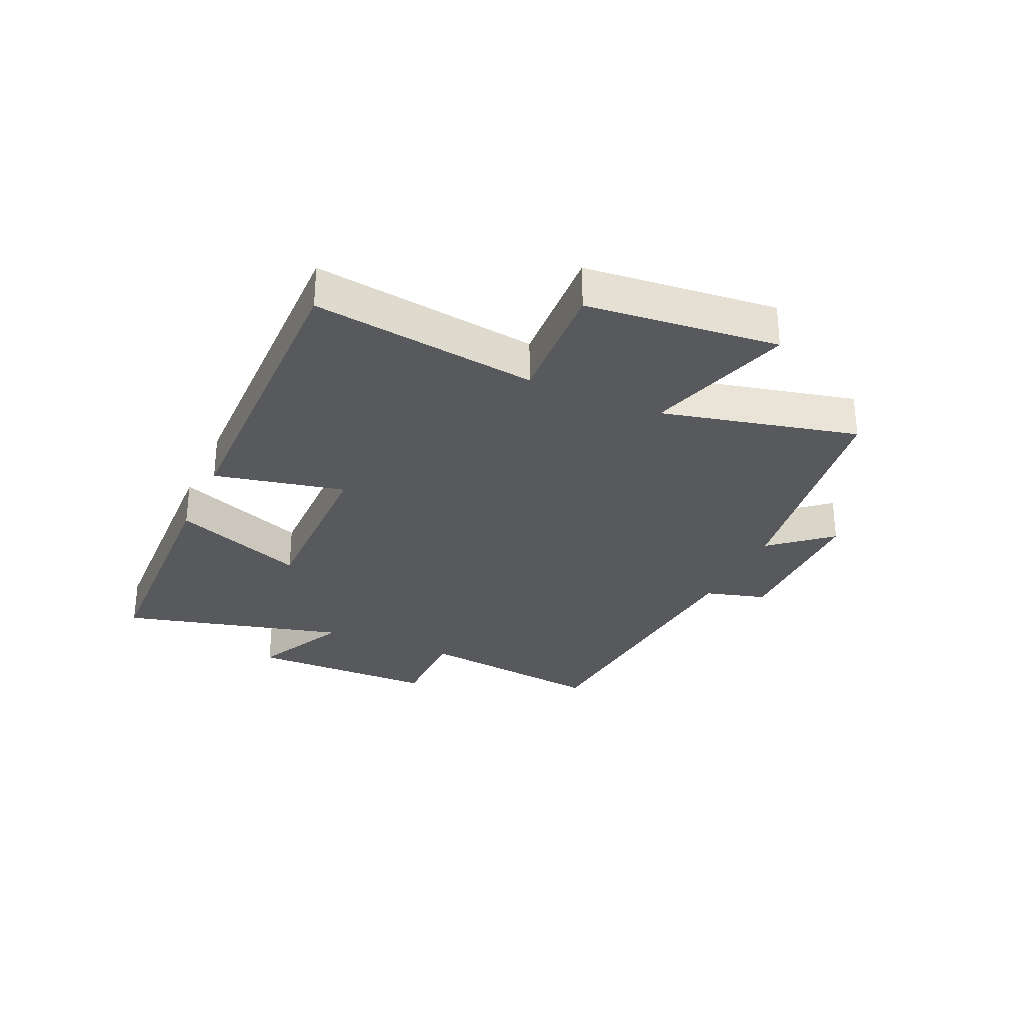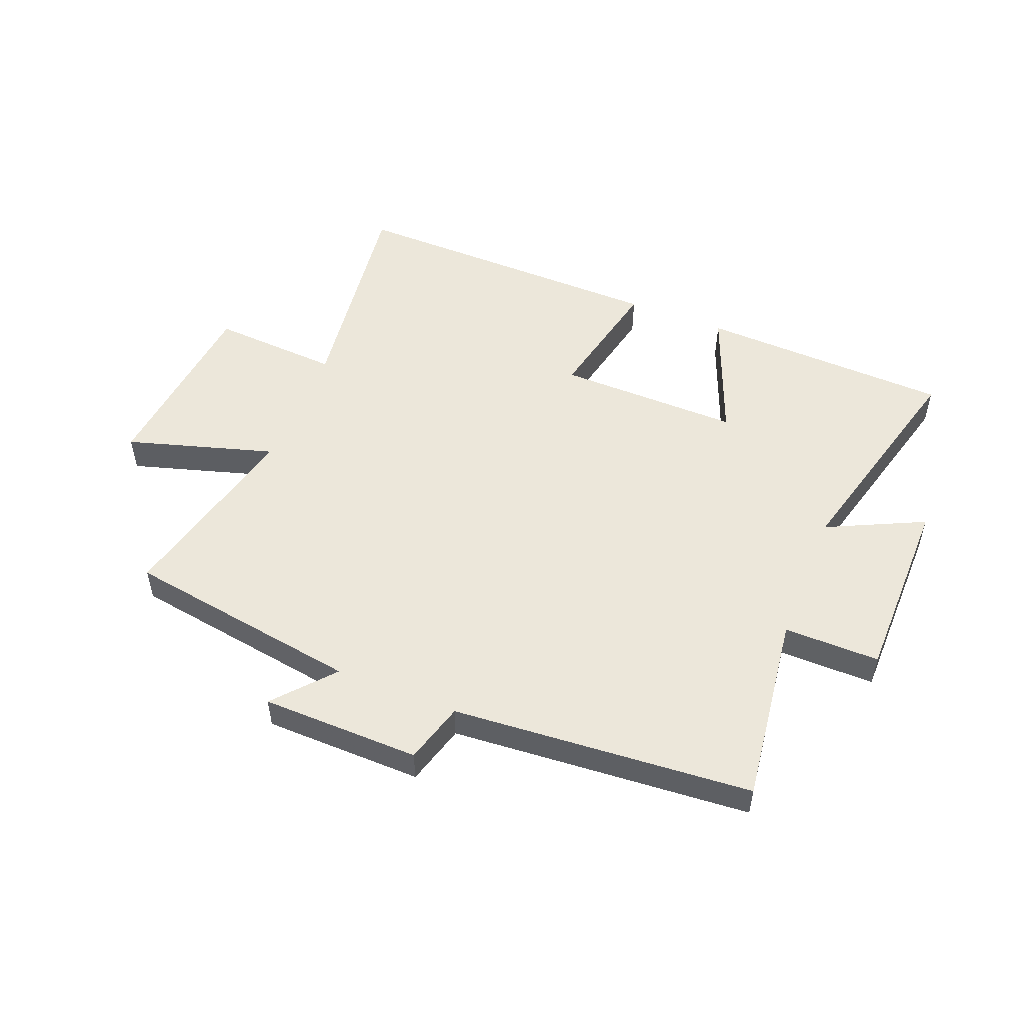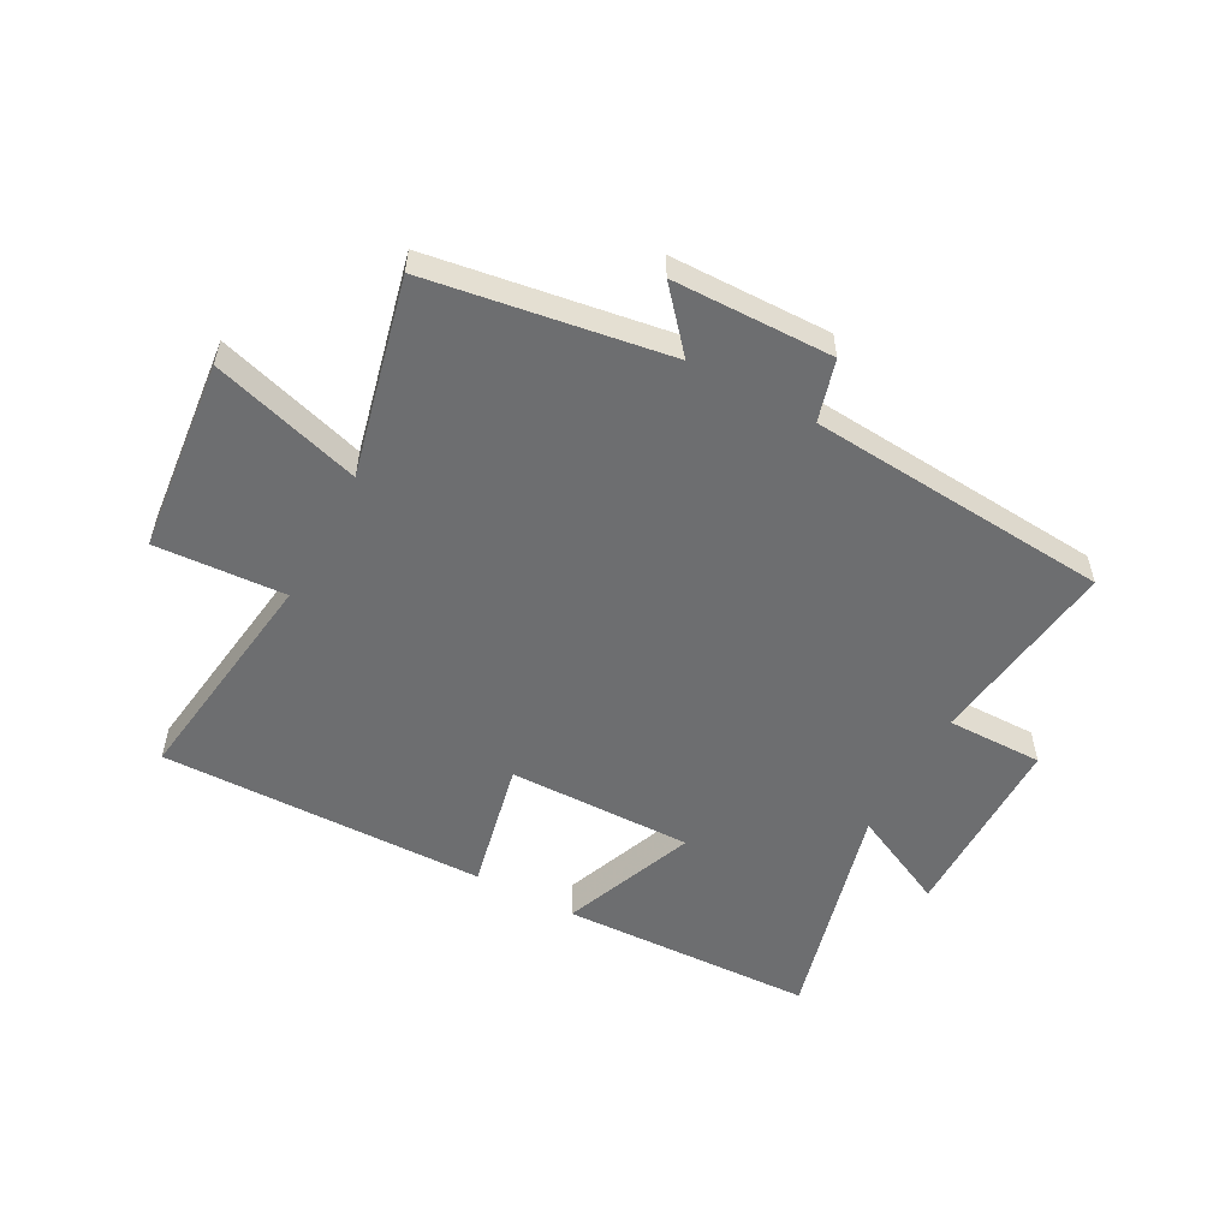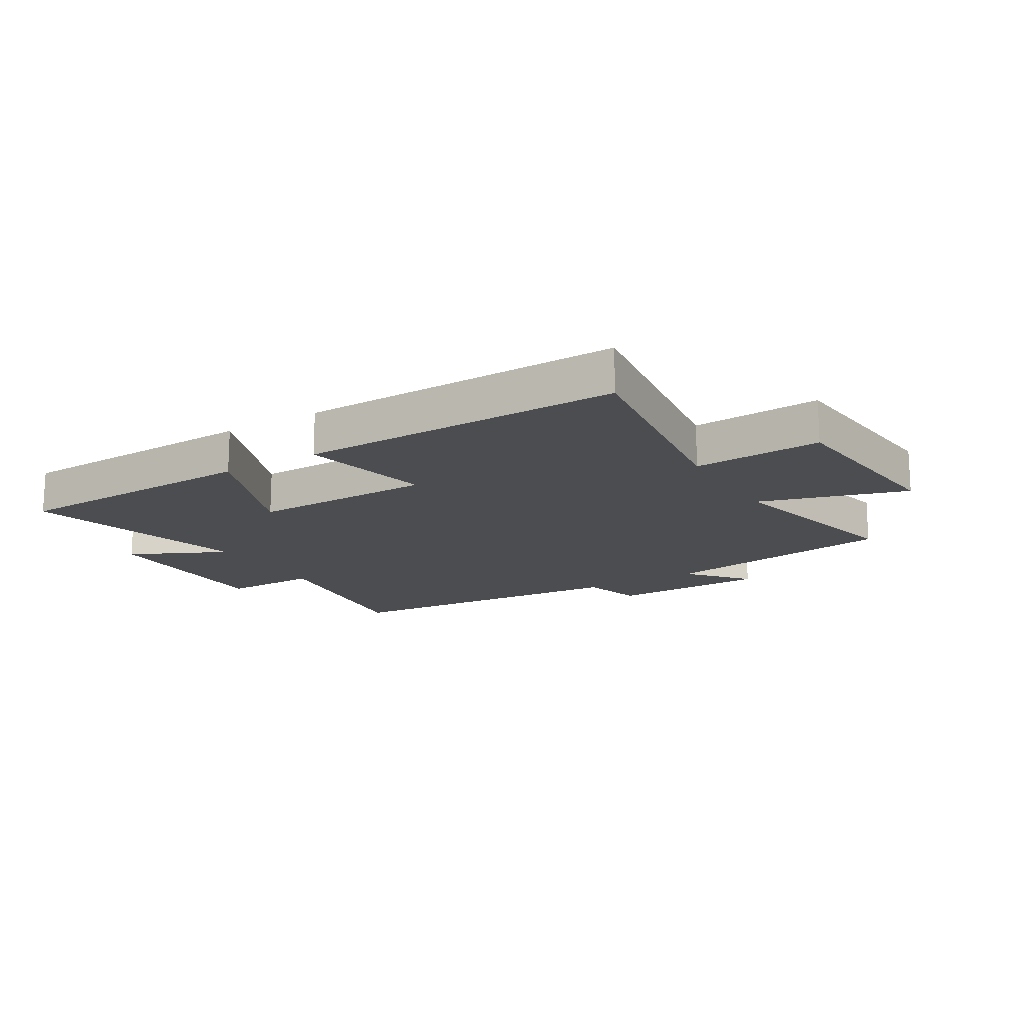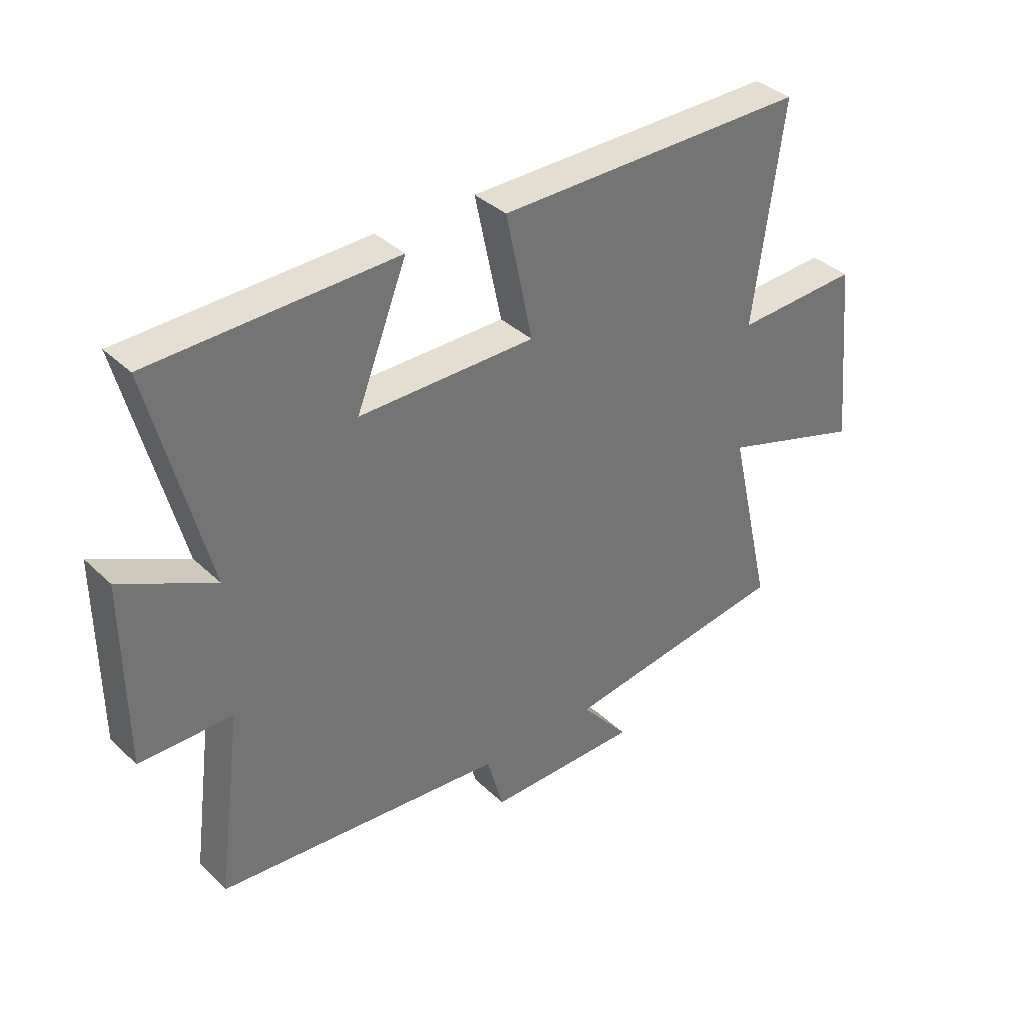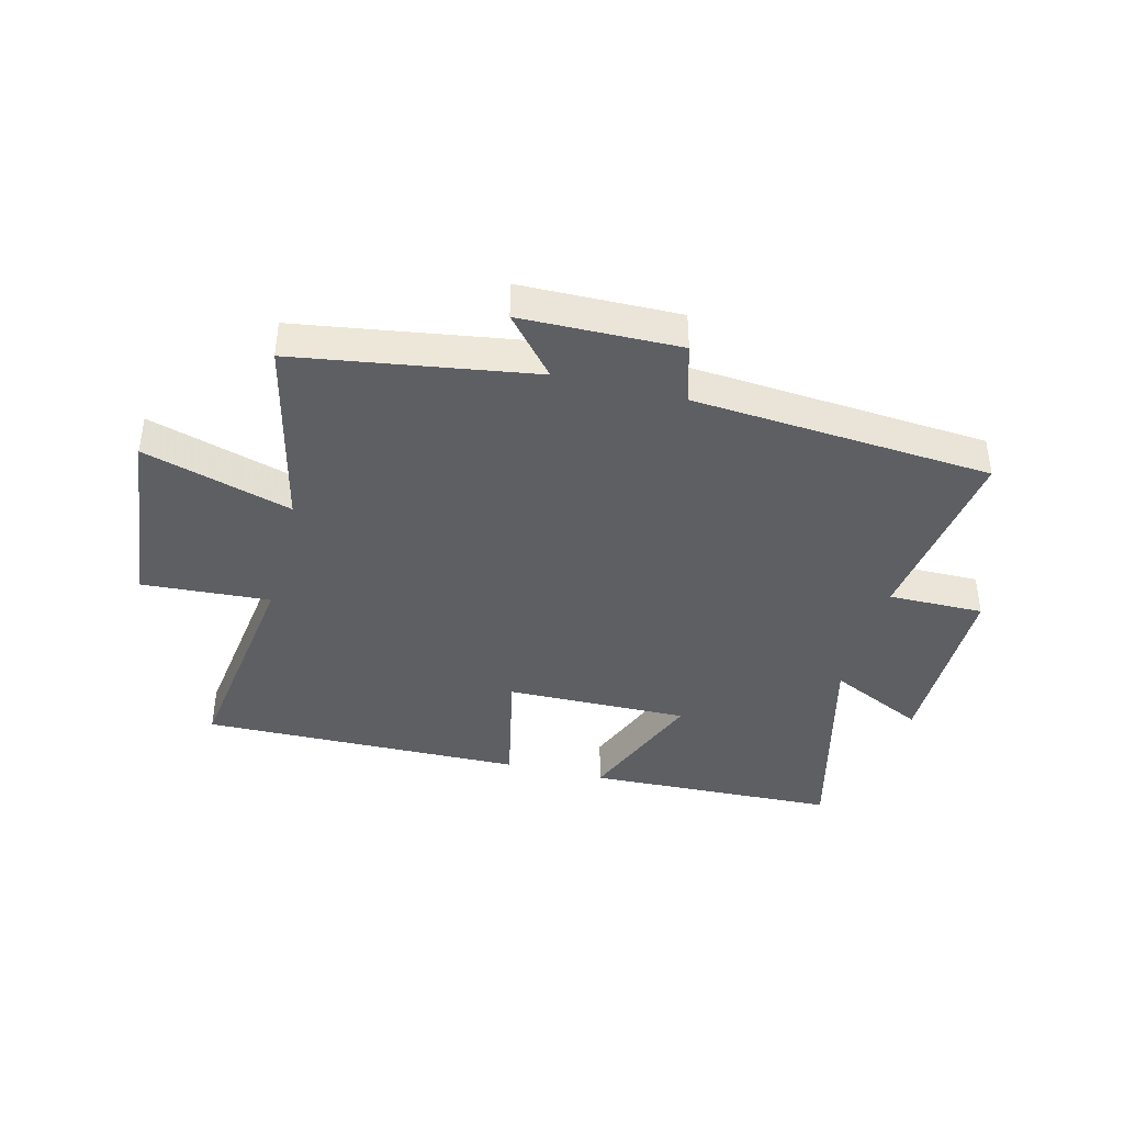
<metadata>
{"format":"obj","ext":"obj","renderer":"f3d","projection":"perspective","resolution":1024,"background":"white","views":[{"elev":-29.4,"azim":65.7,"up":"+Y"},{"elev":51.8,"azim":-158.1,"up":"+Y"},{"elev":-54.2,"azim":151.7,"up":"+Y"},{"elev":-16.2,"azim":31.1,"up":"+Y"},{"elev":36.2,"azim":-39.3,"up":"+Z"},{"elev":-40.1,"azim":165.7,"up":"+Y"}]}
</metadata>
<code>
v 0.552 0.07 0.508
v 0.5 0.07 0.128
v 0.718 0.07 0.141
v 0.75 0.07 -0.183
v 0.5 0.07 -0.108
v 0.577 0.07 -0.438
v 0.176 0.07 -0.5
v 0.261 0.07 -0.599
v -0.007 0.07 -0.603
v -0.036 0.07 -0.5
v -0.543 0.07 -0.46
v -0.5 0.07 -0.136
v -0.662 0.07 -0.137
v -0.664 0.07 0.183
v -0.5 0.07 0.104
v -0.598 0.07 0.485
v -0.17 0.07 0.5
v -0.259 0.07 0.275
v 0.051 0.07 0.279
v 0.004 0.07 0.5
v 0.552 0 0.508
v 0.5 0 0.128
v 0.718 0 0.141
v 0.75 0 -0.183
v 0.5 0 -0.108
v 0.577 0 -0.438
v 0.176 0 -0.5
v 0.261 0 -0.599
v -0.007 0 -0.603
v -0.036 0 -0.5
v -0.543 0 -0.46
v -0.5 0 -0.136
v -0.662 0 -0.137
v -0.664 0 0.183
v -0.5 0 0.104
v -0.598 0 0.485
v -0.17 0 0.5
v -0.259 0 0.275
v 0.051 0 0.279
v 0.004 0 0.5
f 19 20 1 2
f 18 19 2
f 15 16 17 18
f 15 18 2
f 12 13 14 15
f 12 15 2
f 10 11 12 2
f 7 8 9 10
f 5 6 7 10
f 5 10 2 3
f 3 4 5
f 22 21 40 39
f 22 39 38
f 38 37 36 35
f 22 38 35
f 35 34 33 32
f 22 35 32
f 22 32 31 30
f 30 29 28 27
f 30 27 26 25
f 23 22 30 25
f 25 24 23
f 1 21 22 2
f 2 22 23 3
f 3 23 24 4
f 4 24 25 5
f 5 25 26 6
f 6 26 27 7
f 7 27 28 8
f 8 28 29 9
f 9 29 30 10
f 10 30 31 11
f 11 31 32 12
f 12 32 33 13
f 13 33 34 14
f 14 34 35 15
f 15 35 36 16
f 16 36 37 17
f 17 37 38 18
f 18 38 39 19
f 19 39 40 20
f 20 40 21 1

</code>
